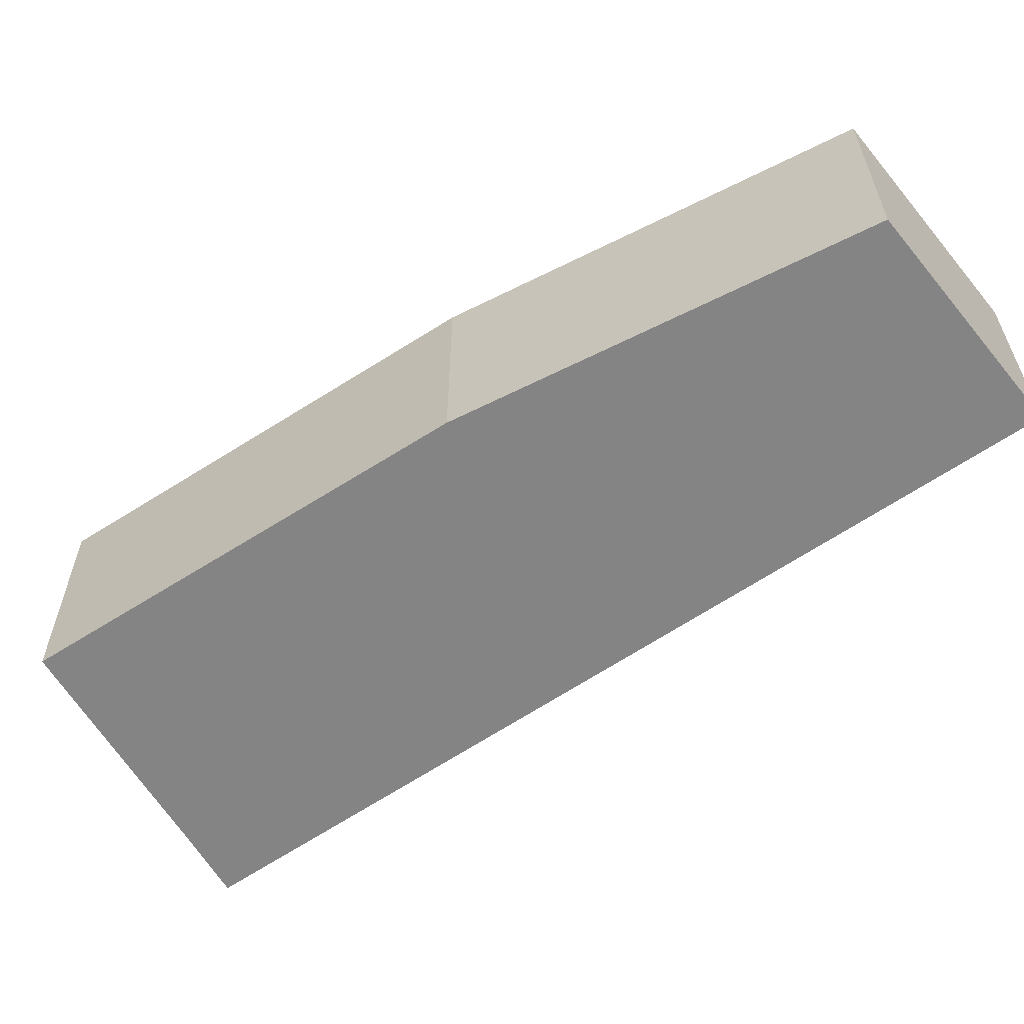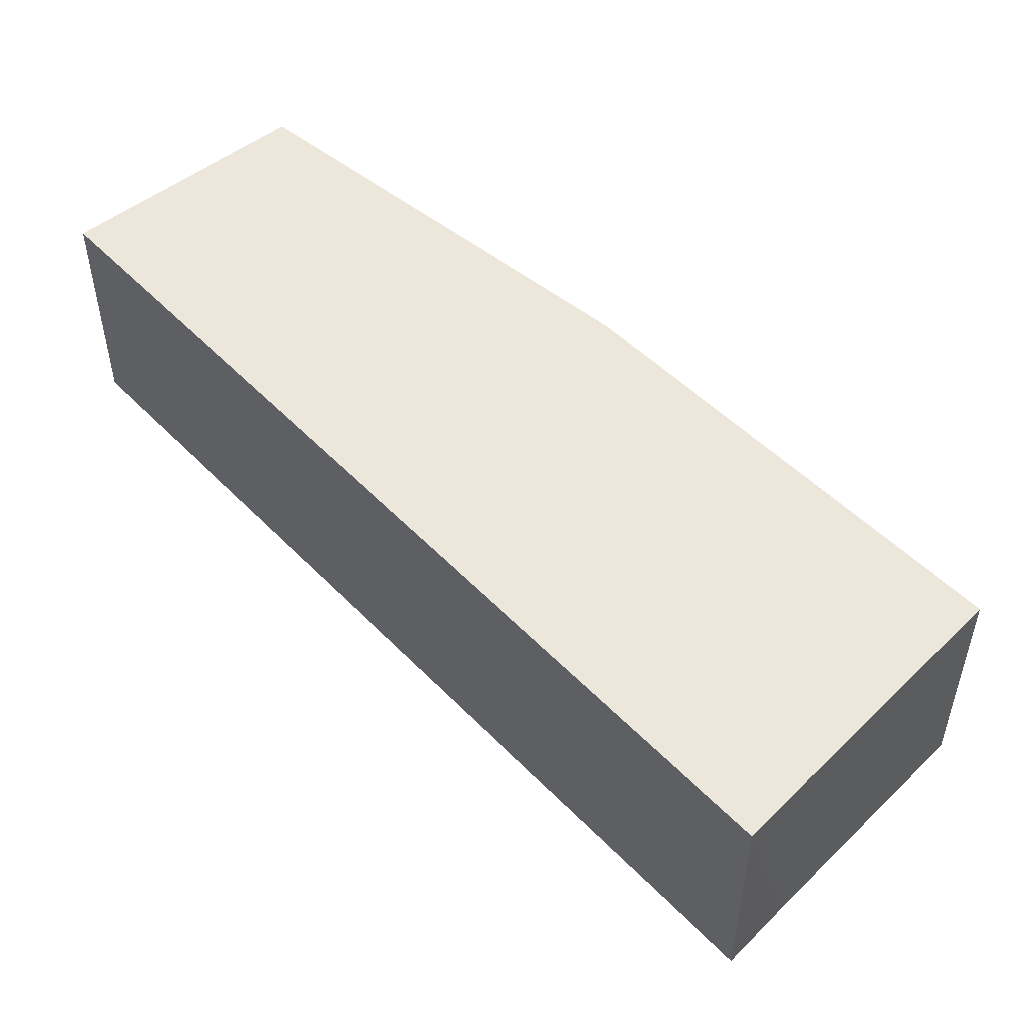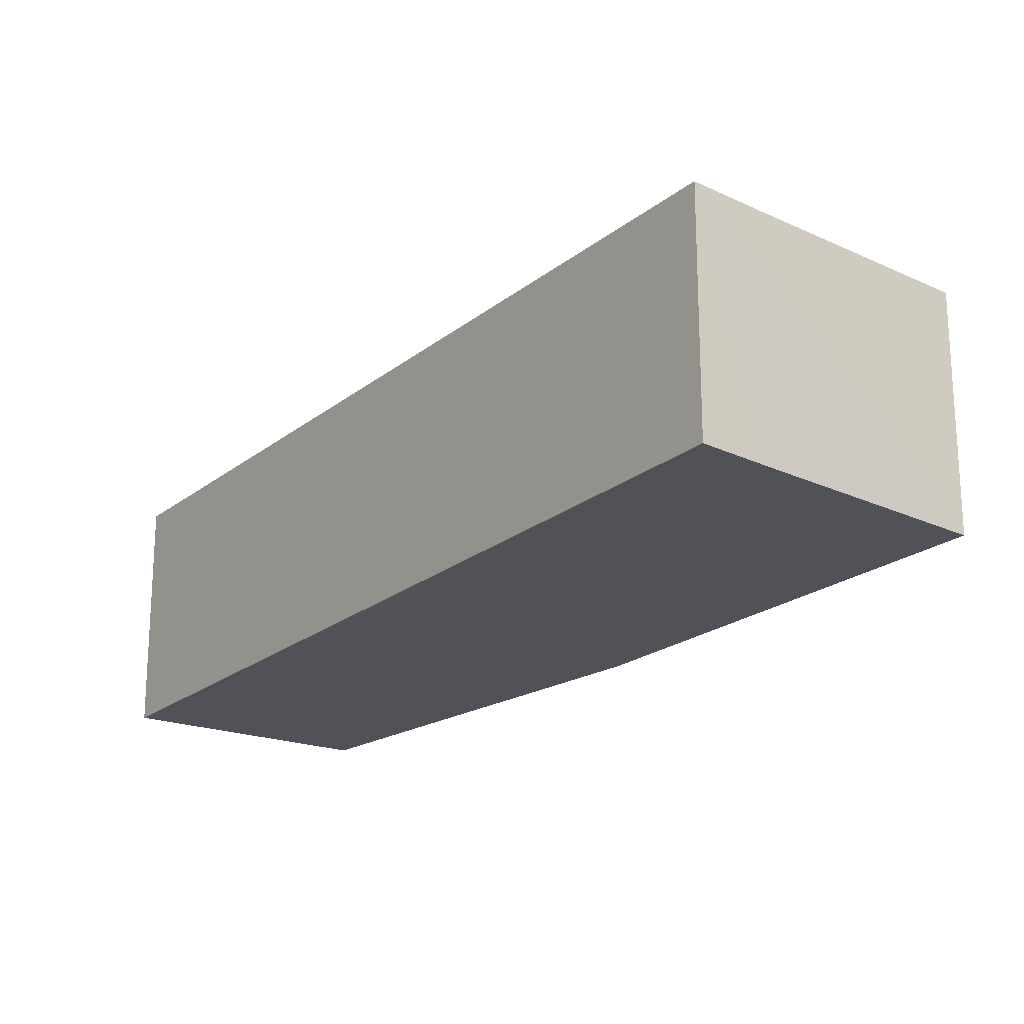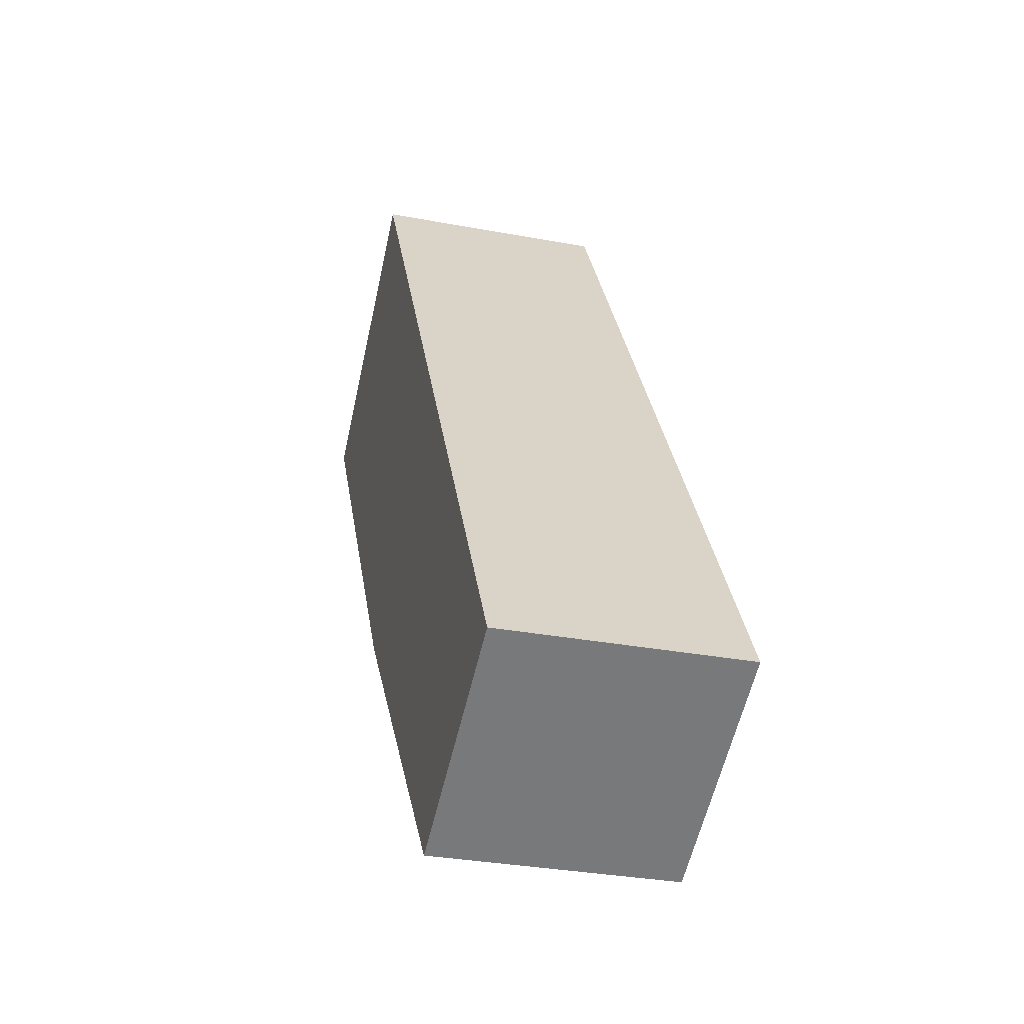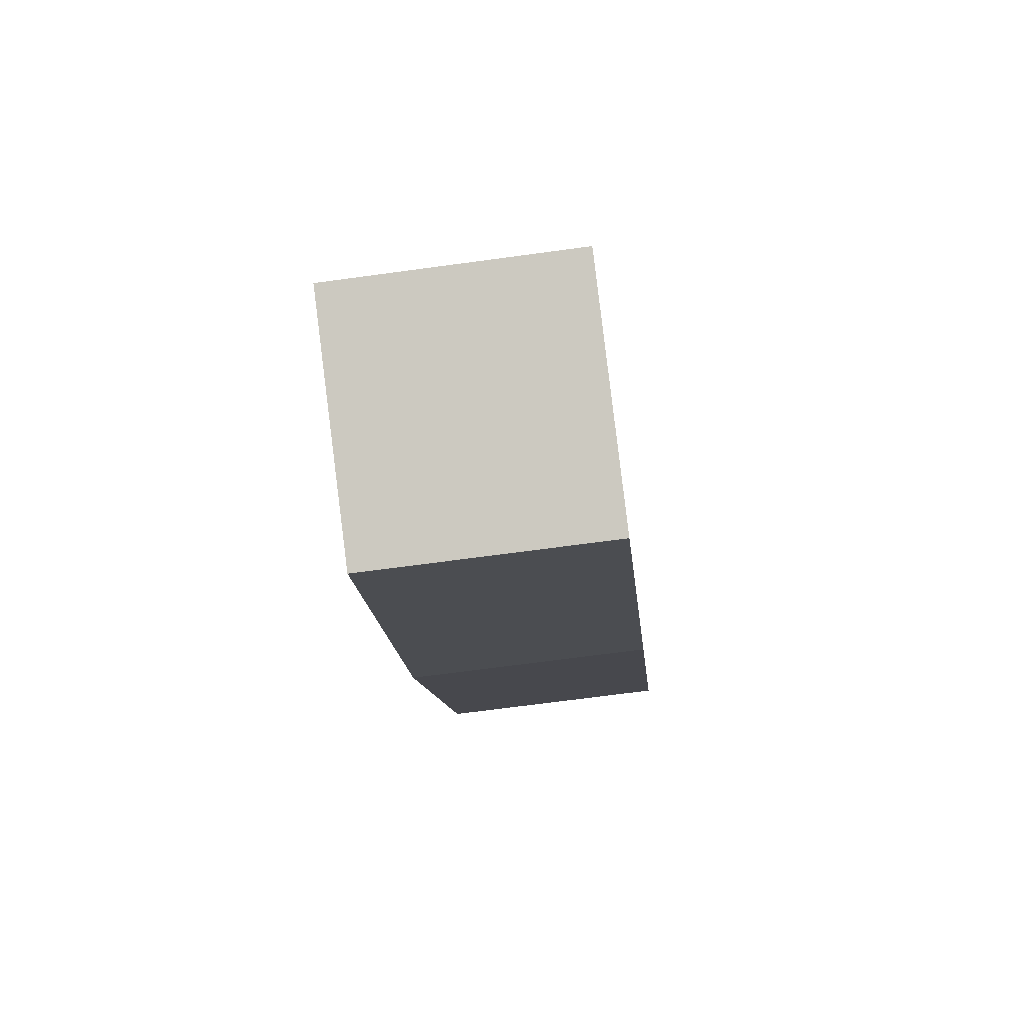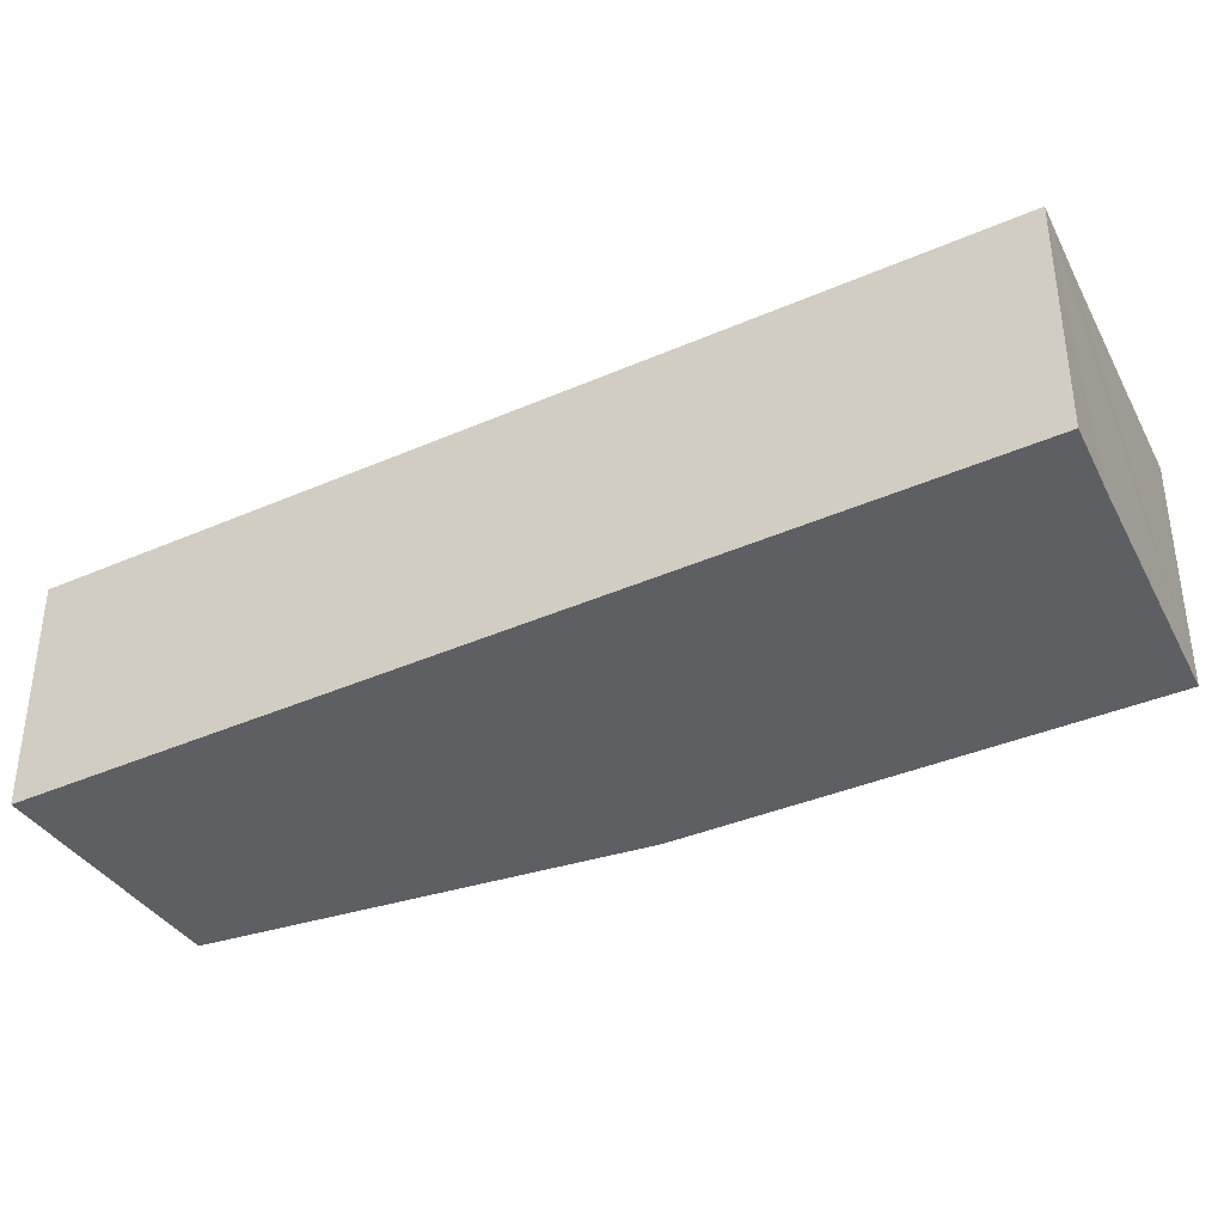
<metadata>
{"format":"obj","ext":"obj","renderer":"f3d","projection":"perspective","resolution":1024,"background":"white","views":[{"elev":-61.4,"azim":155.0,"up":"+Y"},{"elev":53.5,"azim":-12.4,"up":"+Y"},{"elev":-21.6,"azim":-5.8,"up":"+Y"},{"elev":-31.9,"azim":-104.8,"up":"+Z"},{"elev":-68.1,"azim":-82.2,"up":"+Z"},{"elev":-40.7,"azim":-31.5,"up":"+Y"}]}
</metadata>
<code>
v  0 1.917 1.174e-16
v  3.961 1.917 1.897
v  1.795 1.917 -0.881
v  3.84 1.917 6.576
v  4.345 1.917 6.227
v  5.971 1.917 5.132
v  5.971 -3.142e-16 5.132
v  3.961 -1.162e-16 1.897
v  1.795 5.395e-17 -0.881
v  0 0 0
v  3.84 -4.027e-16 6.576
v  4.345 -3.813e-16 6.227
g defaultobject
f 1 2 3
f 2 1 4
f 2 4 5
f 2 5 6
f 7 2 6
f 2 7 8
f 8 3 2
f 3 8 9
f 9 1 3
f 1 9 10
f 10 4 1
f 4 10 11
f 5 7 6
f 7 5 4
f 7 4 12
f 12 4 11
f 8 10 9
f 10 8 11
f 11 8 12
f 12 8 7

</code>
